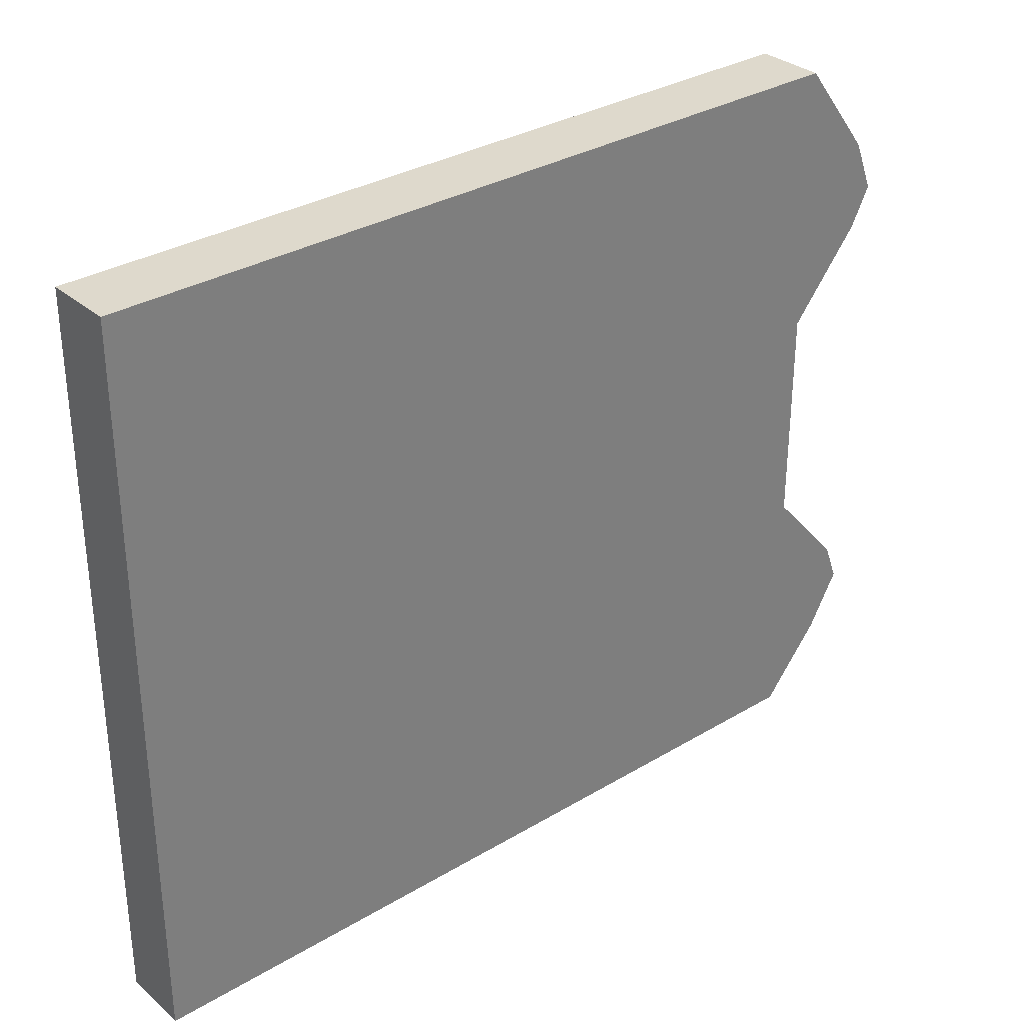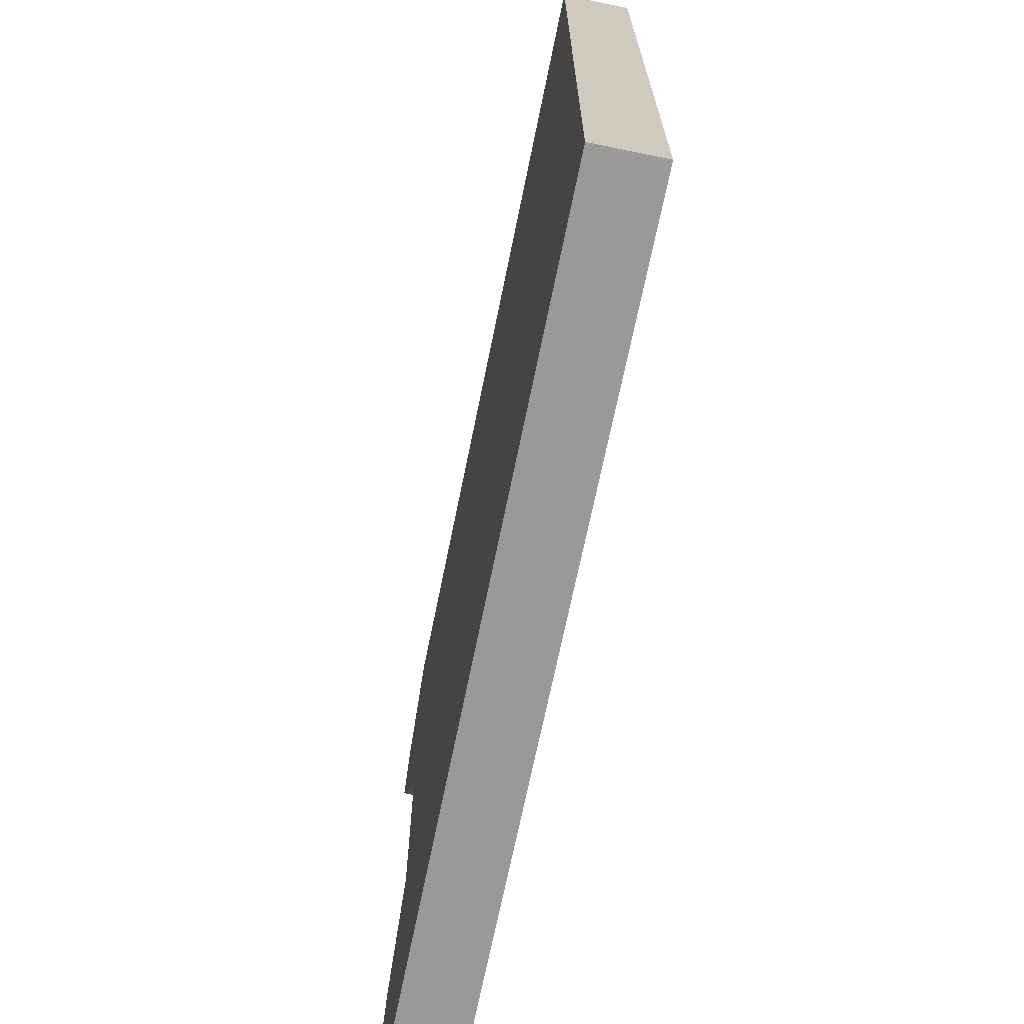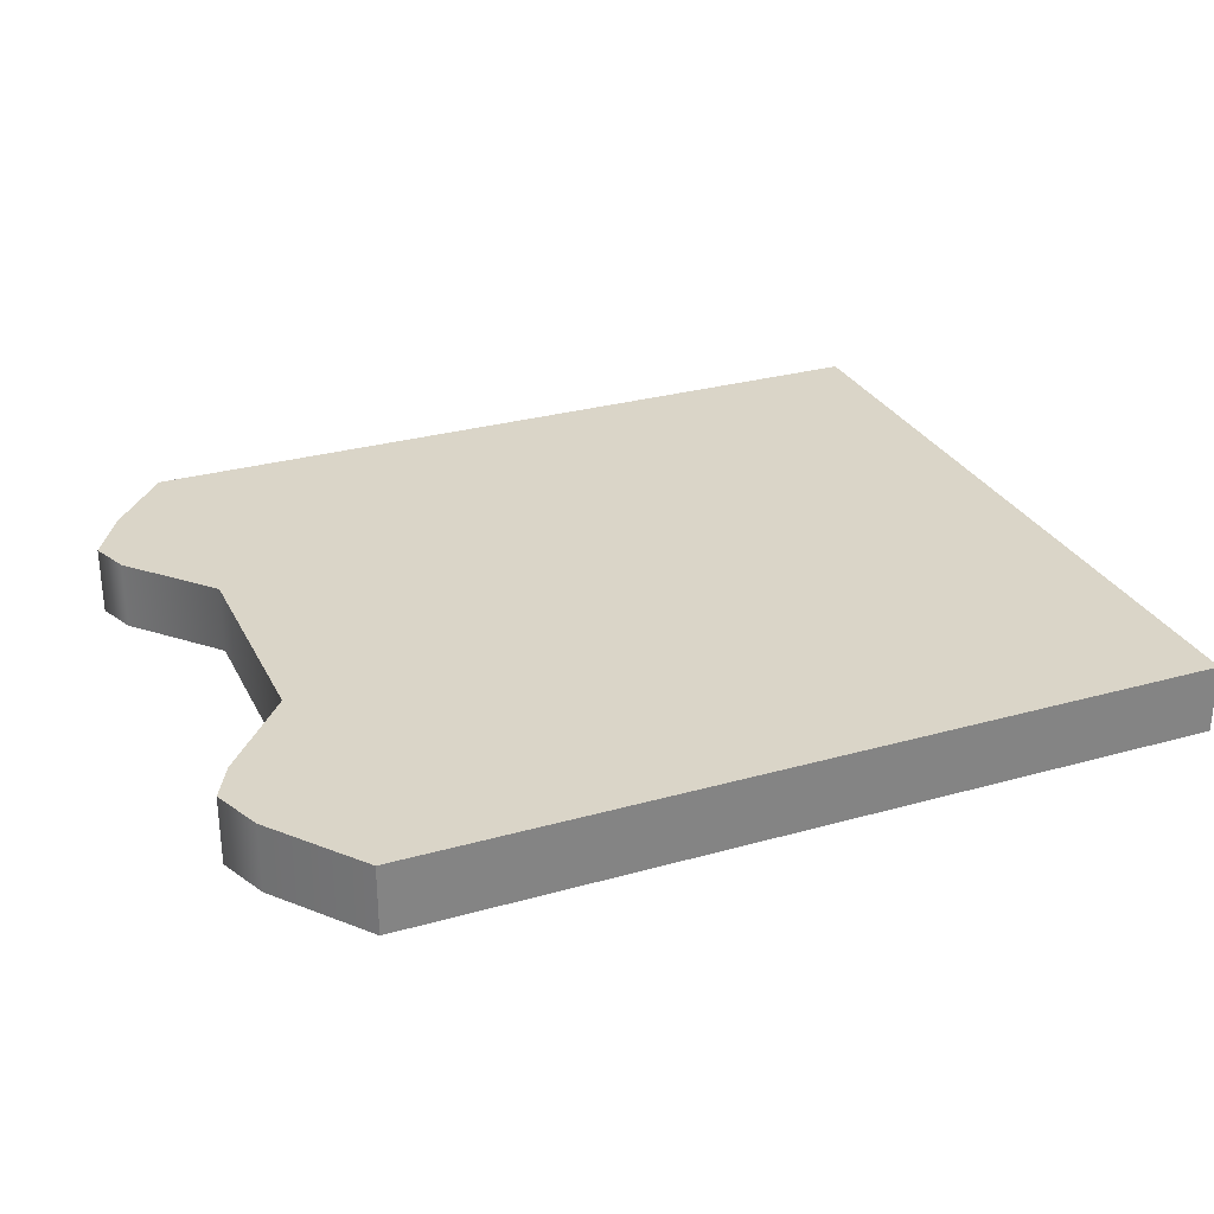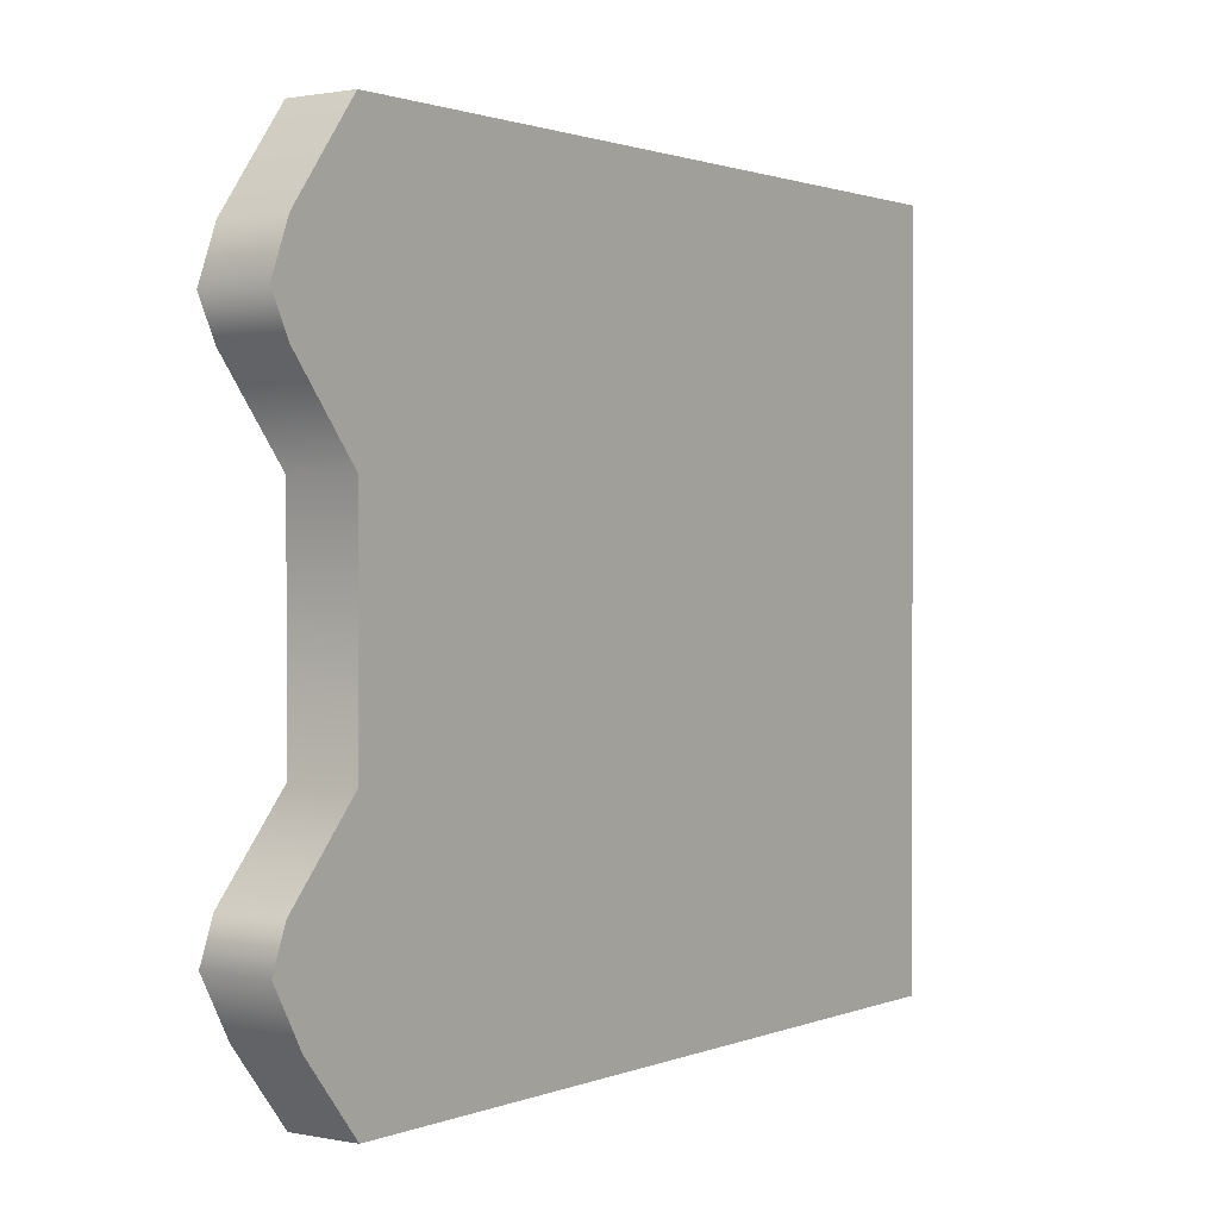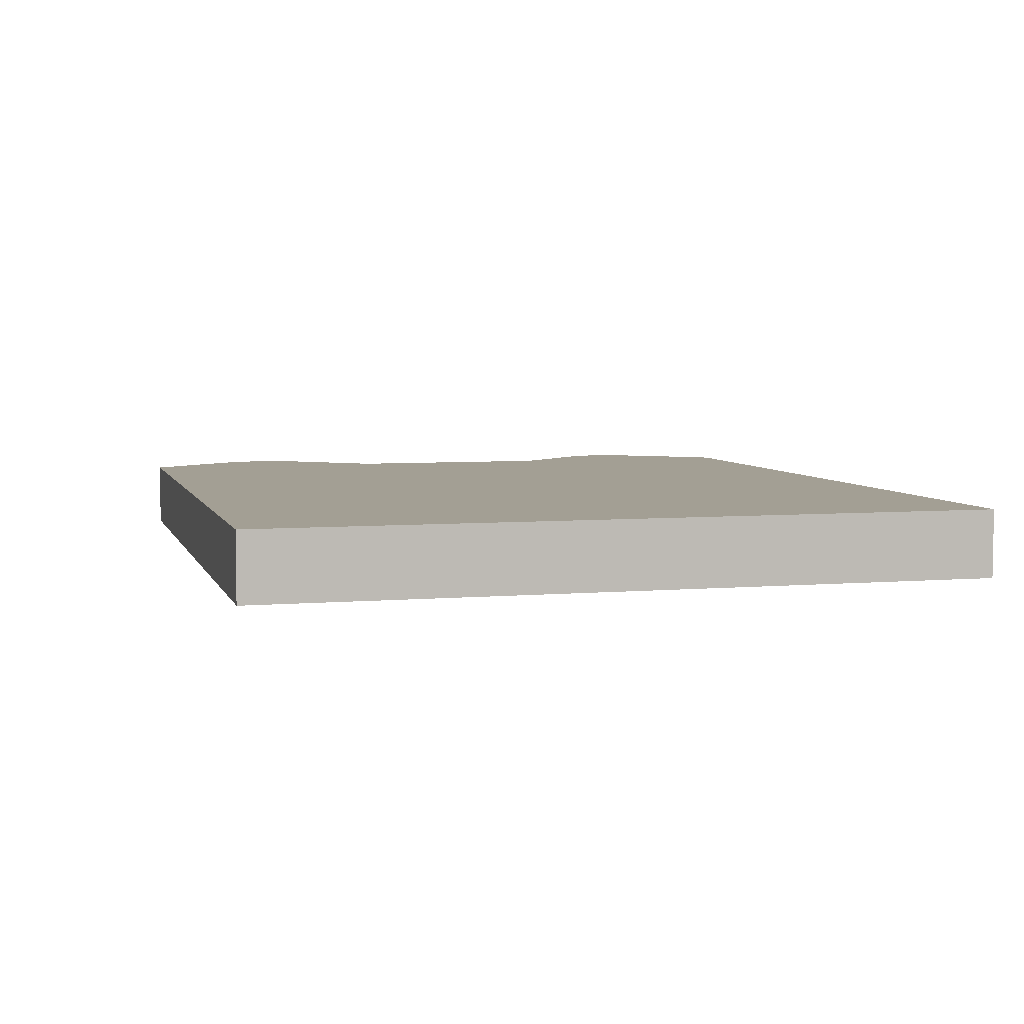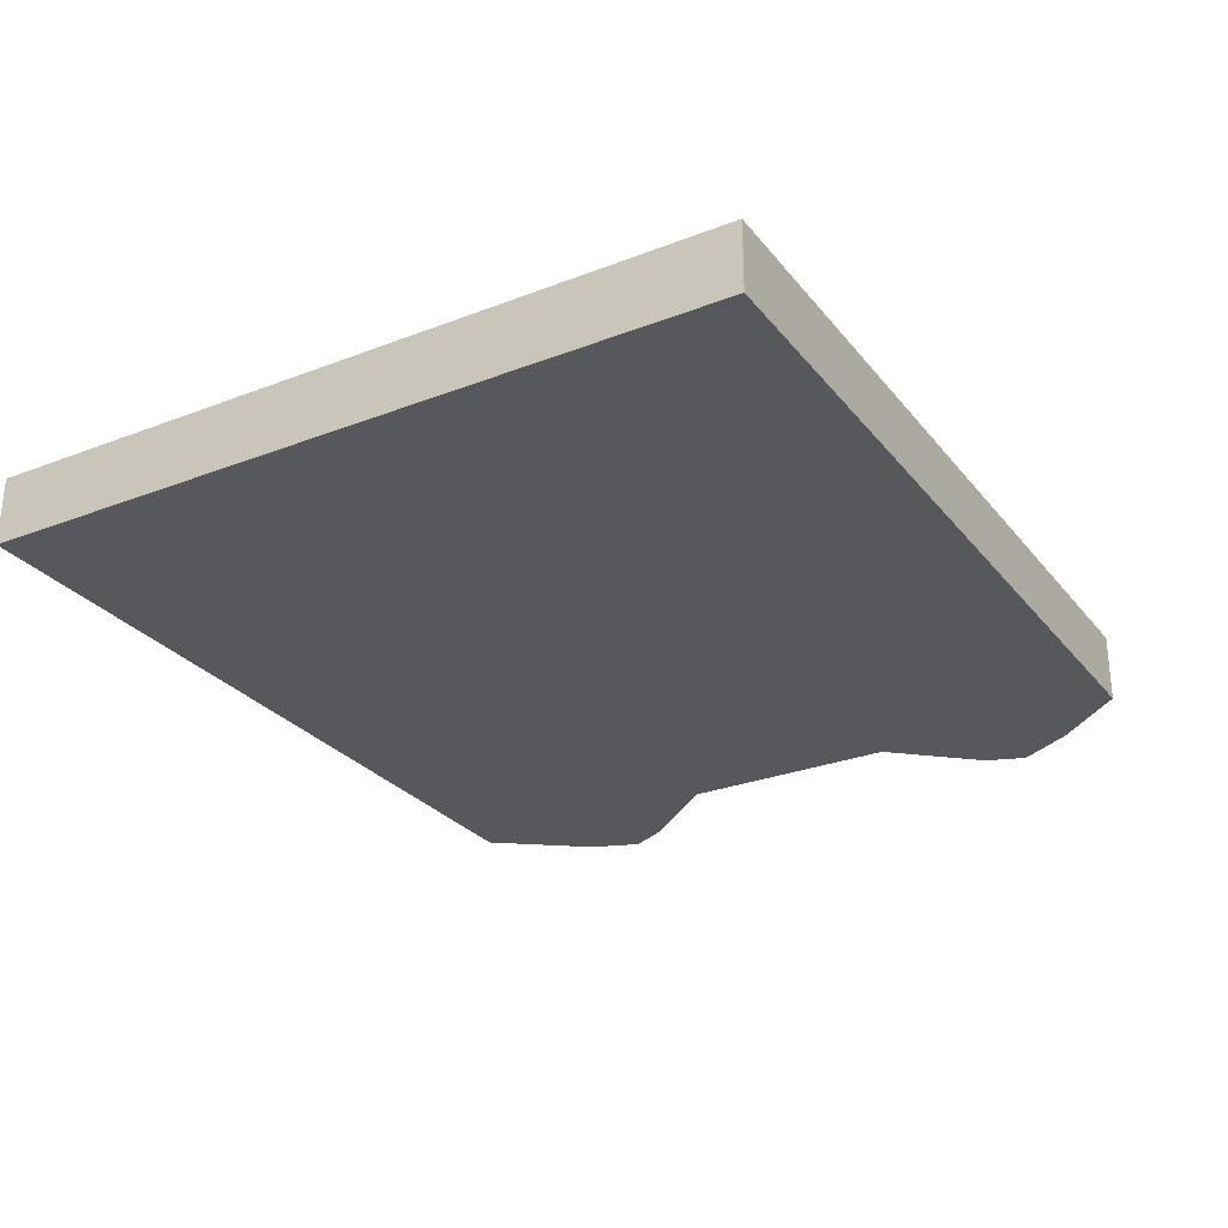
<metadata>
{"format":"obj","ext":"obj","renderer":"f3d","projection":"perspective","resolution":1024,"background":"white","views":[{"elev":32.0,"azim":140.0,"up":"+Z"},{"elev":-69.0,"azim":78.5,"up":"+Z"},{"elev":29.1,"azim":-22.7,"up":"+Y"},{"elev":1.2,"azim":-54.5,"up":"+Z"},{"elev":5.4,"azim":75.0,"up":"+Y"},{"elev":-28.0,"azim":120.4,"up":"+Y"}]}
</metadata>
<code>
g default
v -7.89 -0.6751 7.374
v 7.89 -0.6751 7.374
v -7.89 0.6751 7.374
v 7.89 0.6751 7.374
v -7.89 0.6751 -7.374
v 7.89 0.6751 -7.374
v -7.89 -0.6751 -7.374
v 7.89 -0.6751 -7.374
v -7.89 0.6751 -2.358
v 7.89 0.6751 -3.858
v 7.89 -0.6751 -3.858
v -7.89 -0.6751 -2.358
v -7.89 0.6751 2.026
v 7.89 0.6751 3.818
v 7.89 -0.6751 3.818
v -7.89 -0.6751 2.026
v -9.691 0.6751 4.519
v 7.89 0.6751 5.357
v 7.89 -0.6751 5.357
v -9.691 -0.6751 4.519
v -9.691 -0.6751 -4.834
v 7.89 -0.6751 -5.608
v 7.89 0.6751 -5.608
v -9.691 0.6751 -4.834
v -9.072 -0.6751 -5.936
v 7.89 -0.6751 -6.711
v 7.89 0.6751 -6.711
v -9.072 0.6751 -5.936
v -9.396 0.6751 -4.056
v 7.89 0.6751 -4.831
v 7.89 -0.6751 -4.831
v -9.396 -0.6751 -4.056
v 7.89 -0.6751 4.594
v 7.89 0.6751 4.594
v -9.303 0.6751 3.756
v -9.303 -0.6751 3.756
v -9.296 0.6751 5.528
v 7.89 0.6751 6.365
v 7.89 -0.6751 6.365
v -9.296 -0.6751 5.528
g pCube1
f 1 2 4 3
f 29 30 23 24
f 5 6 8 7
f 21 22 31 32
f 30 31 22 23
f 24 21 32 29
f 13 14 10 9
f 14 15 11 10
f 12 11 15 16
f 9 12 16 13
f 17 18 34 35
f 18 19 33 34
f 36 33 19 20
f 35 36 20 17
f 37 38 18 17
f 38 39 19 18
f 20 19 39 40
f 17 20 40 37
f 25 26 22 21
f 23 22 26 27
f 24 23 27 28
f 28 25 21 24
f 7 8 26 25
f 27 26 8 6
f 28 27 6 5
f 7 25 28 5
f 9 10 30 29
f 10 11 31 30
f 32 31 11 12
f 29 32 12 9
f 34 33 15 14
f 35 34 14 13
f 13 16 36 35
f 16 15 33 36
f 3 4 38 37
f 2 39 38 4
f 40 39 2 1
f 37 40 1 3

</code>
